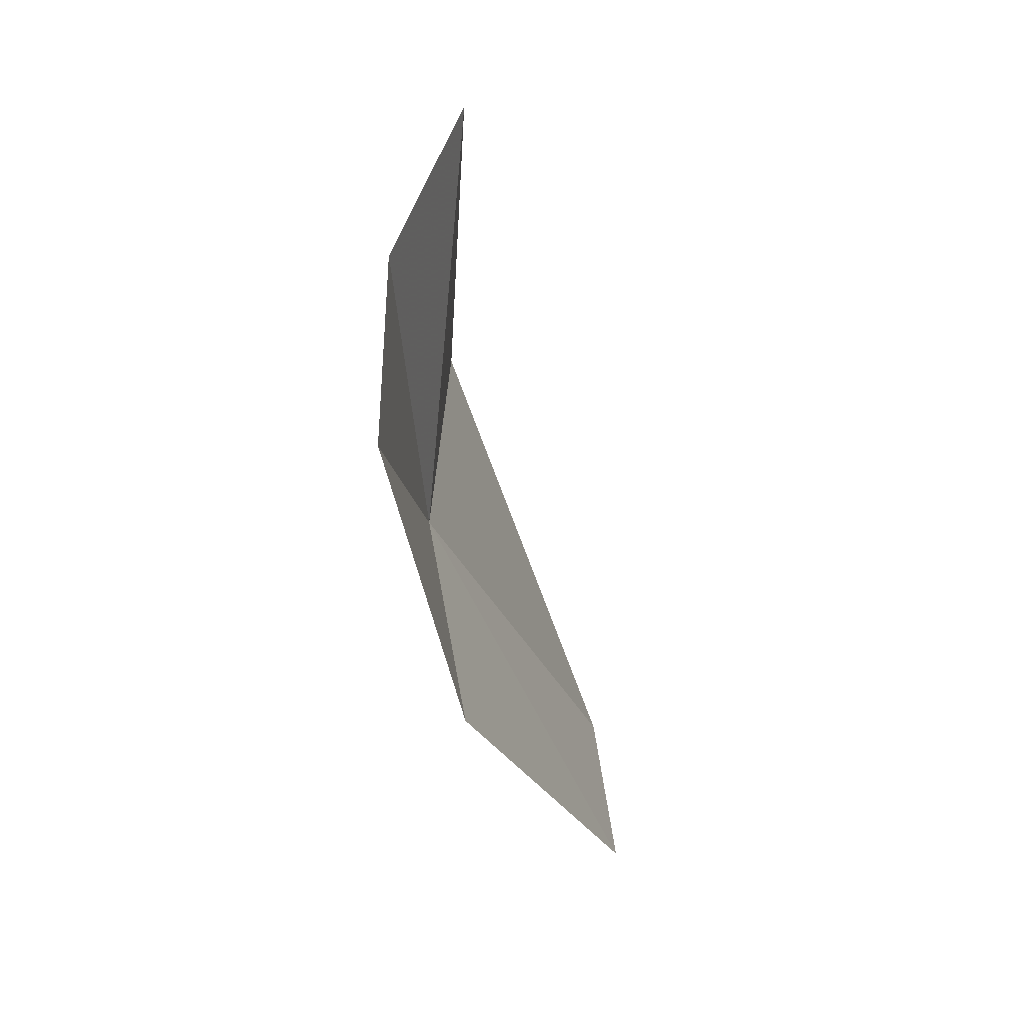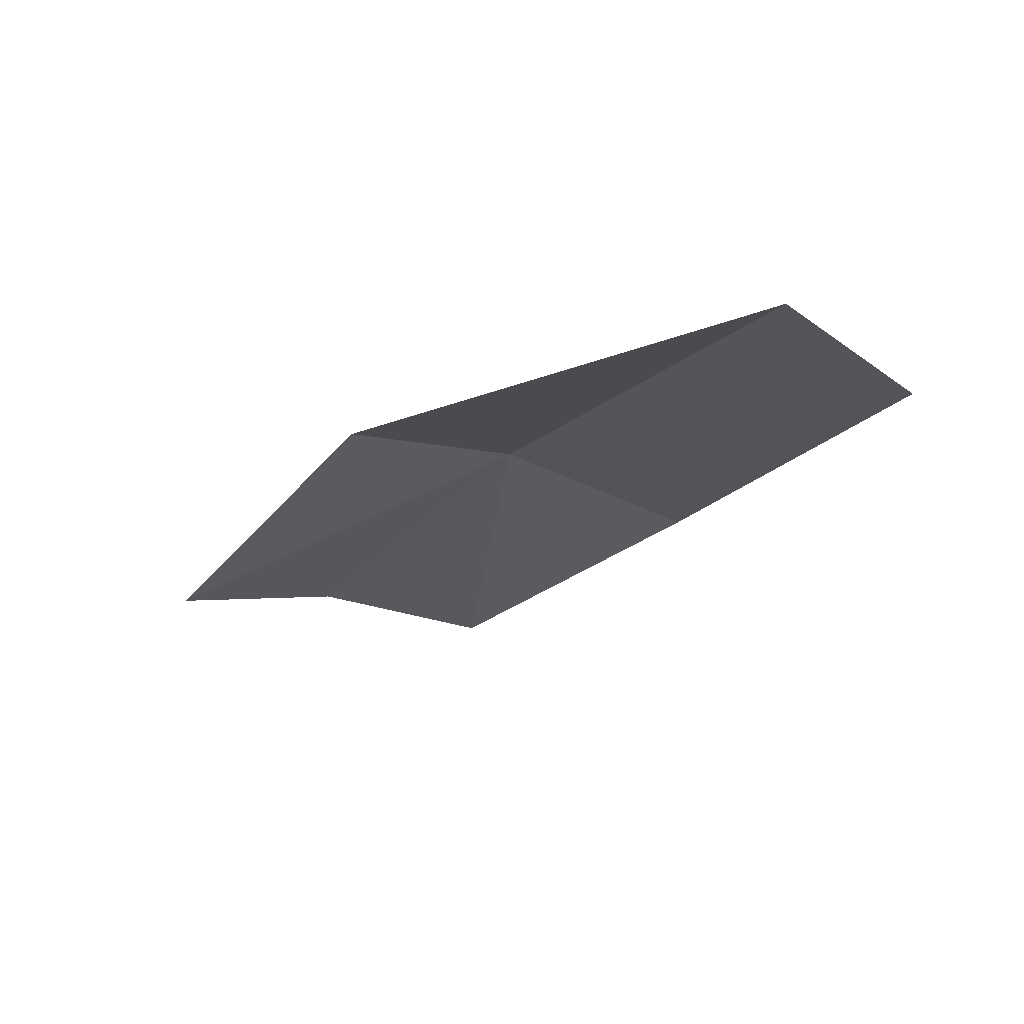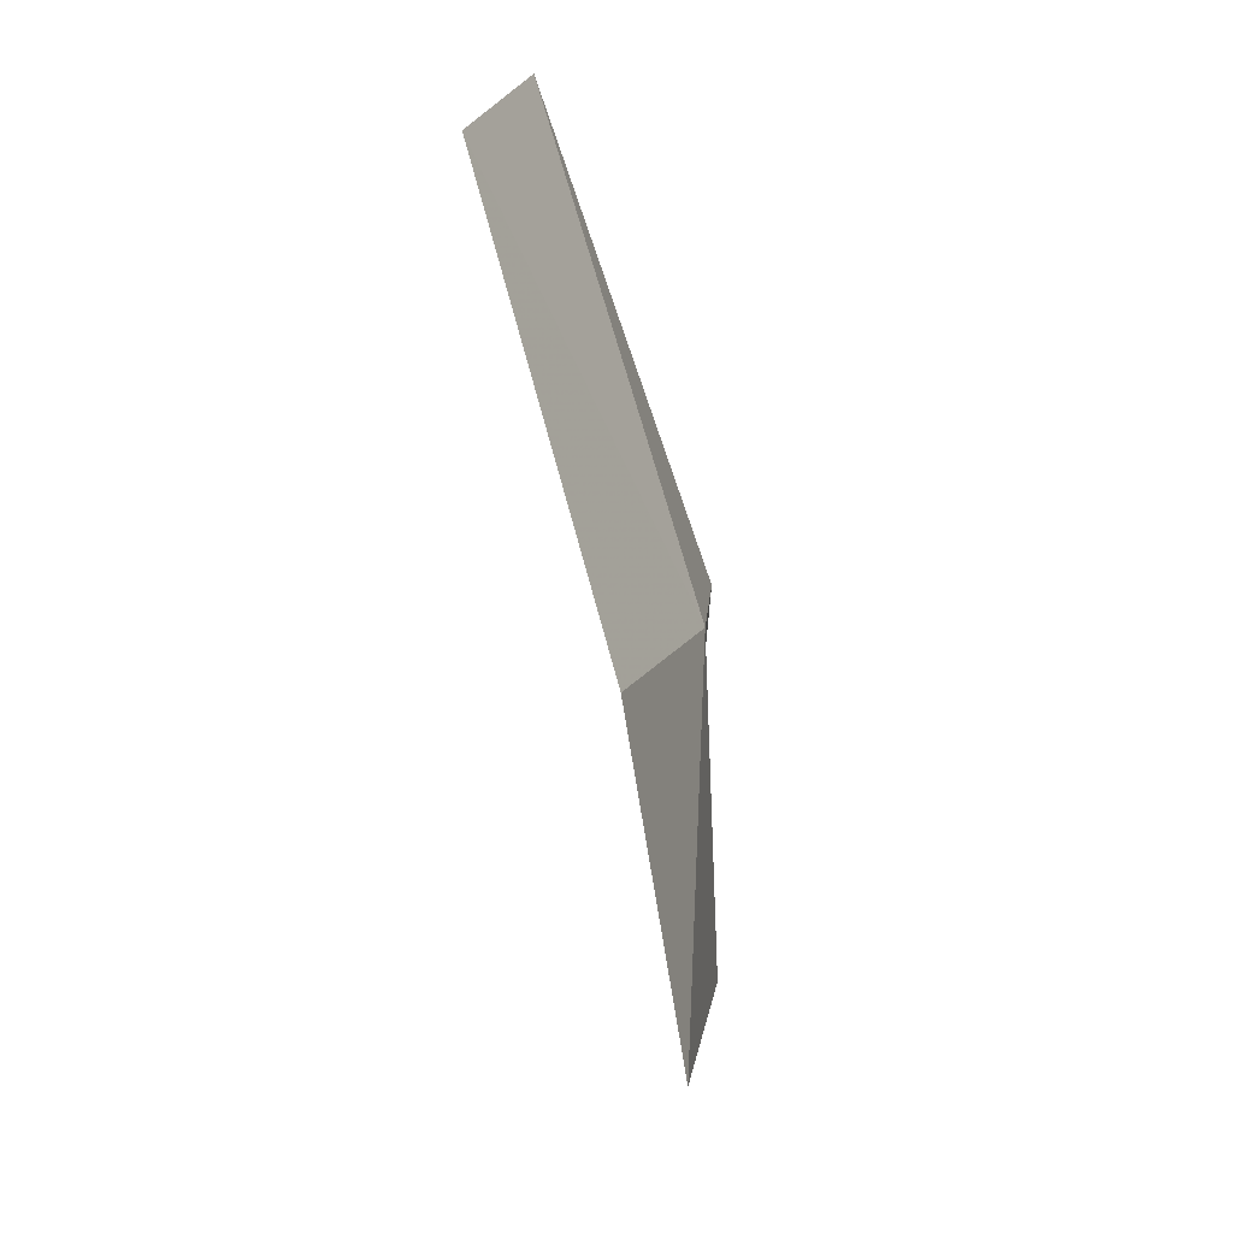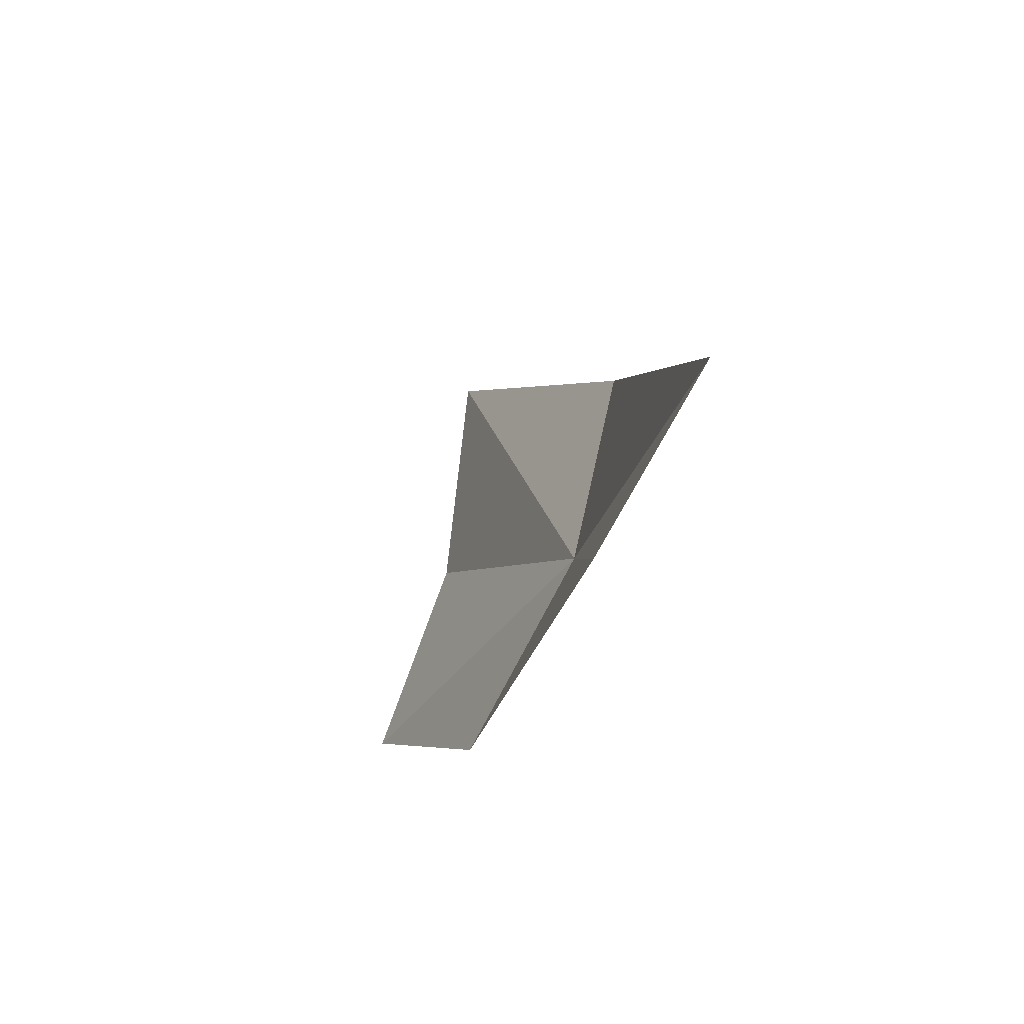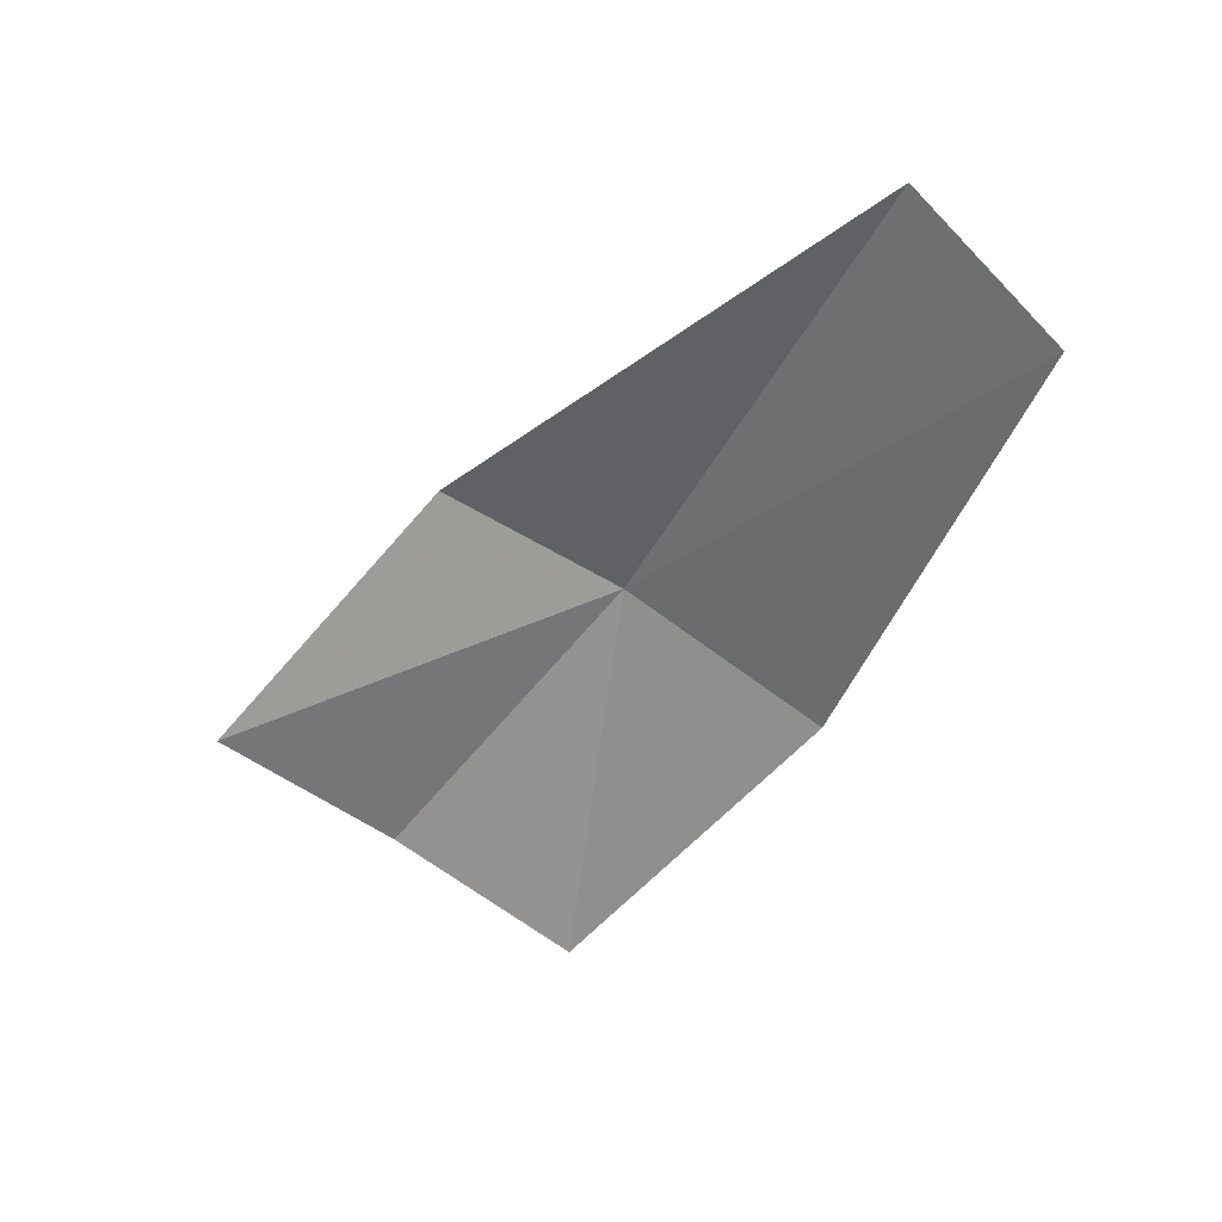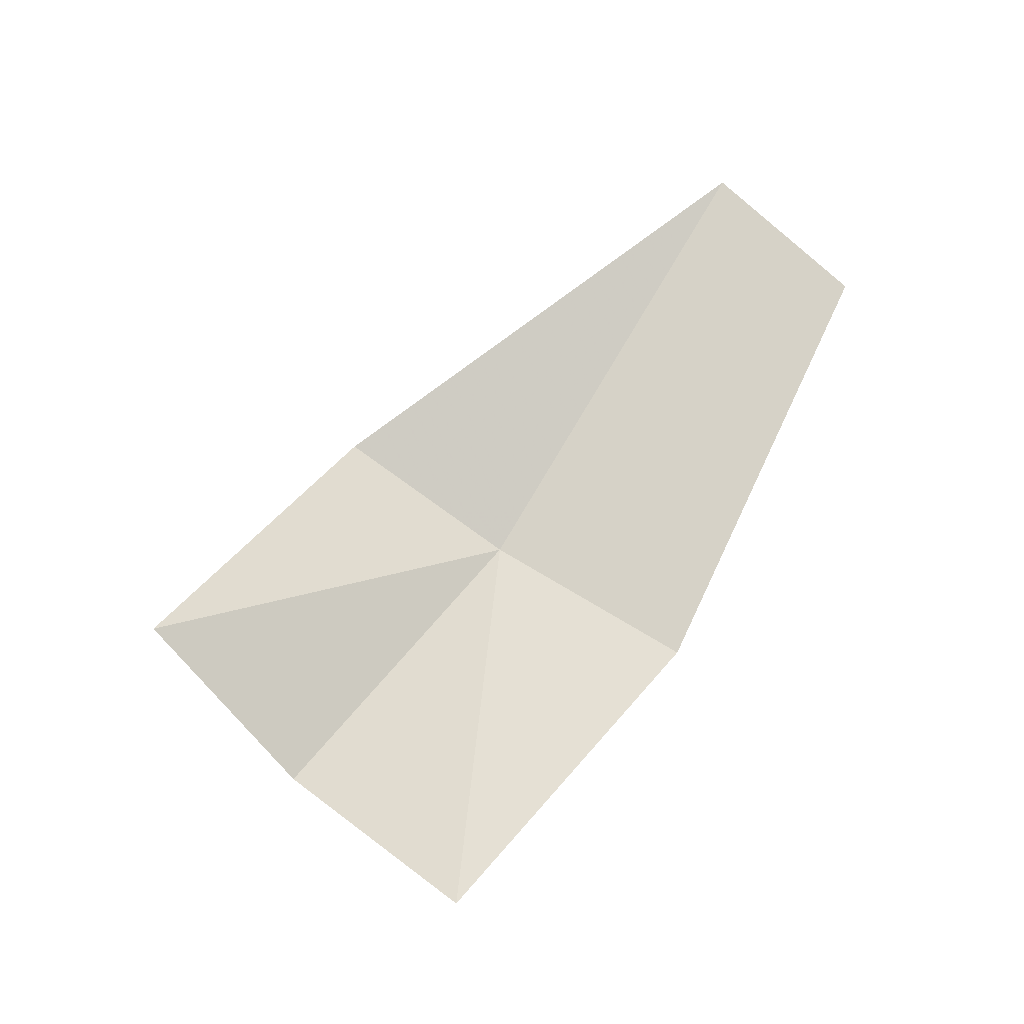
<metadata>
{"format":"obj","ext":"obj","renderer":"f3d","projection":"perspective","resolution":1024,"background":"white","views":[{"elev":-1.5,"azim":7.3,"up":"+Z"},{"elev":62.4,"azim":81.0,"up":"+Y"},{"elev":-19.3,"azim":-173.4,"up":"+Y"},{"elev":-47.9,"azim":151.7,"up":"+Z"},{"elev":26.9,"azim":91.0,"up":"+Y"},{"elev":-18.7,"azim":72.9,"up":"+Y"}]}
</metadata>
<code>
v -0.545 -0.006348 -0.1892
v -0.5322 -0.03795 -0.1007
v -0.5436 0.01716 -0.15
v -0.5428 -0.06946 -0.1371
v -0.5395 -0.09778 -0.1769
v -0.5326 -0.03344 -0.2325
v -0.5164 0.09307 -0.2426
v -0.5079 0.06293 -0.2729
f 1 2 3
f 1 4 2
f 1 5 4
f 1 6 5
f 1 8 6
f 1 7 8
f 1 3 7

</code>
